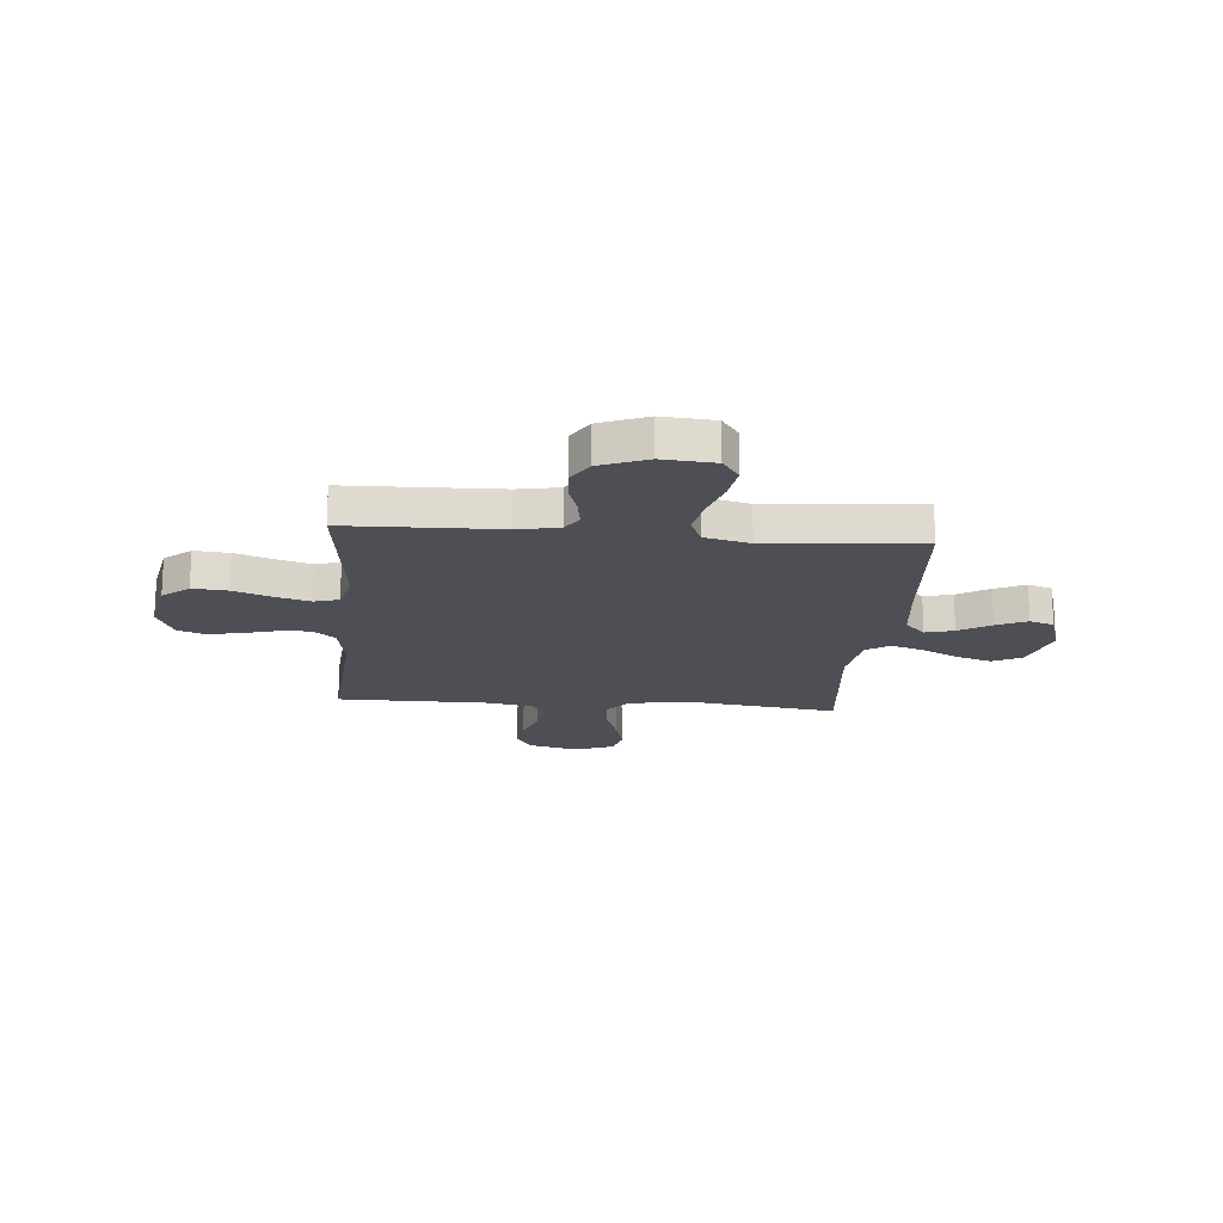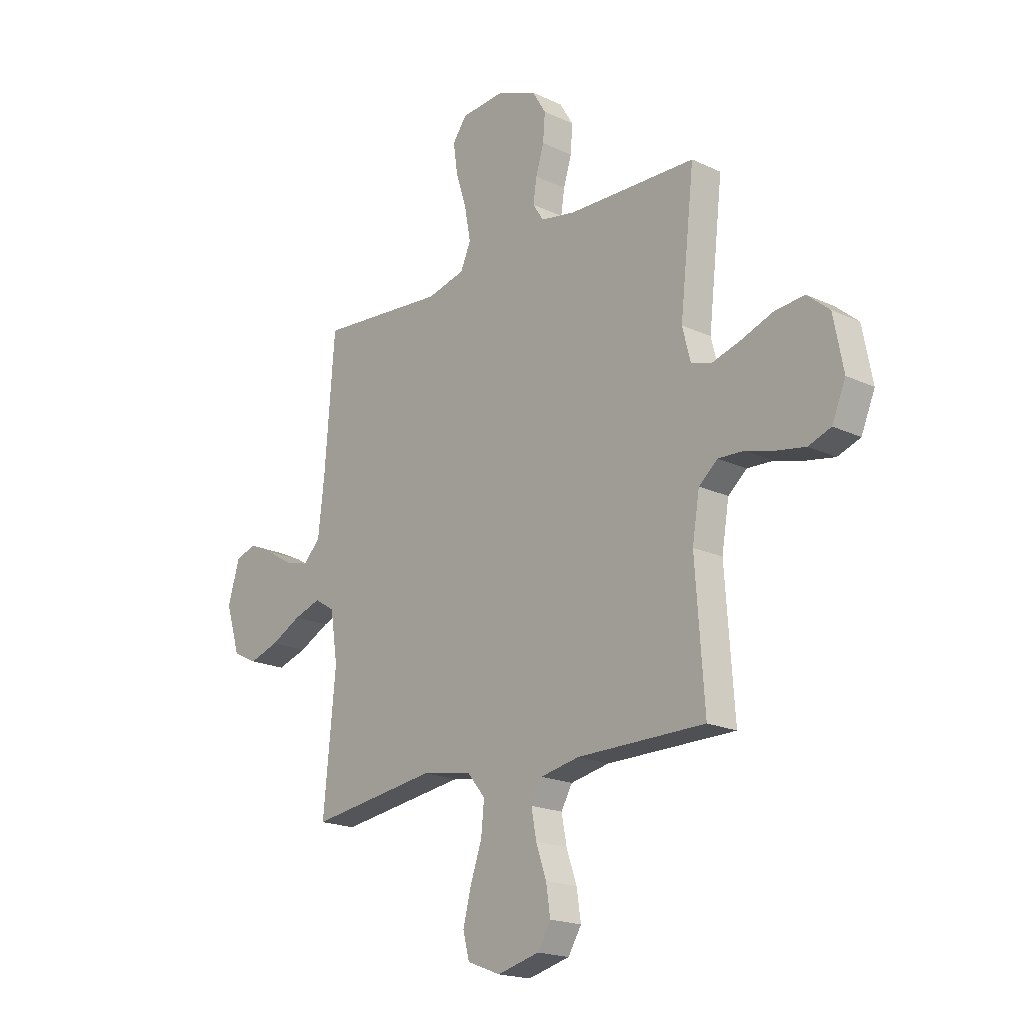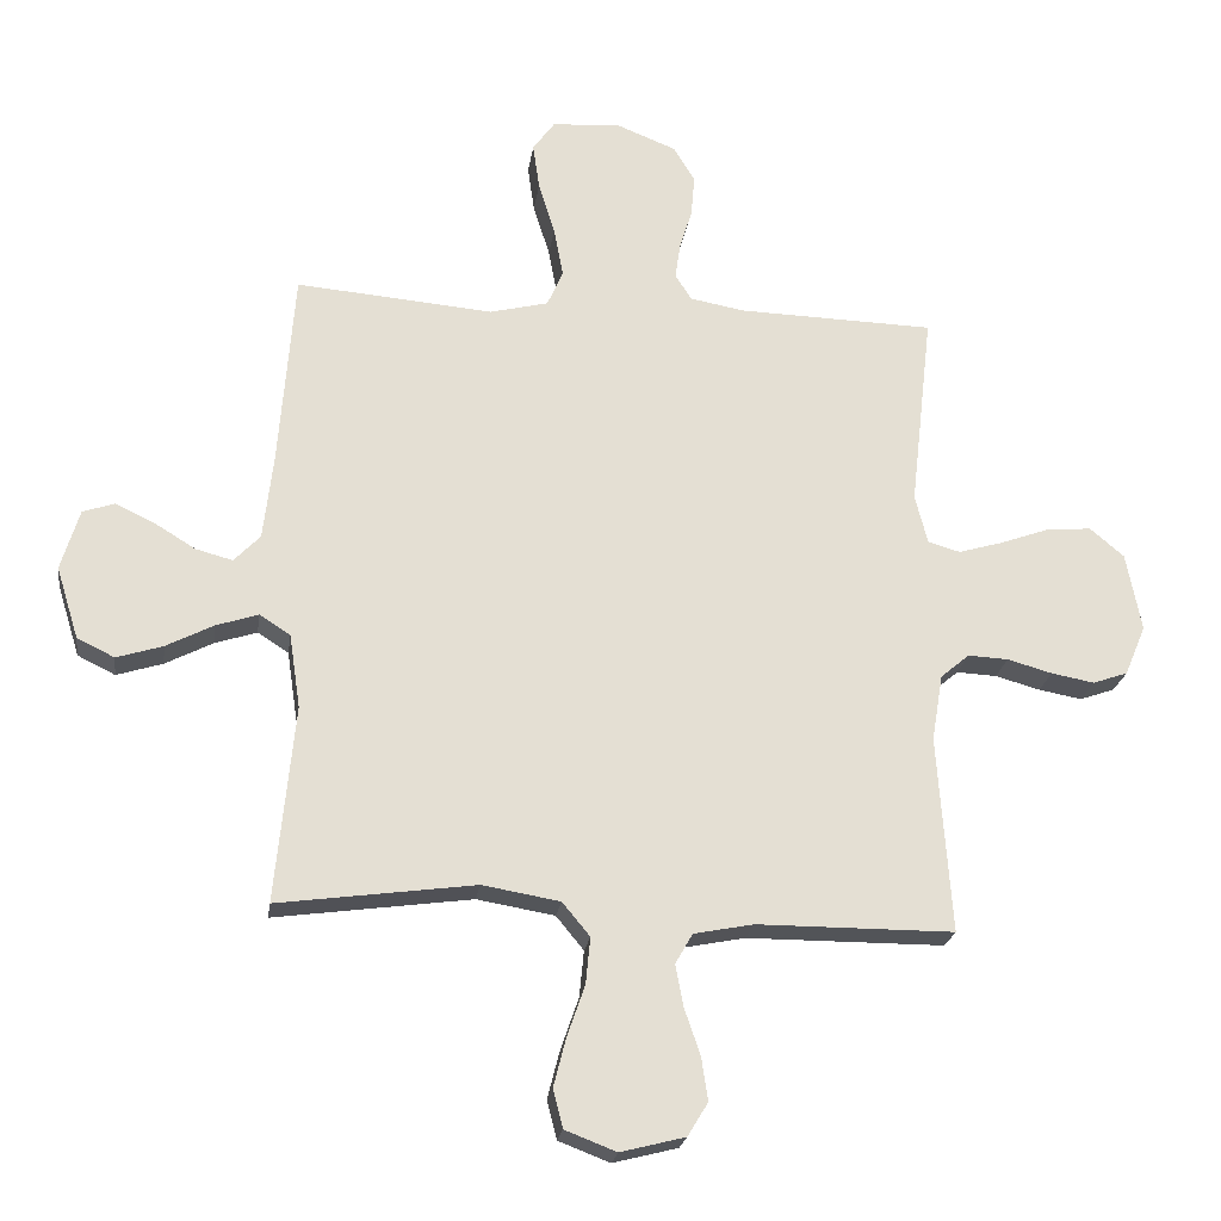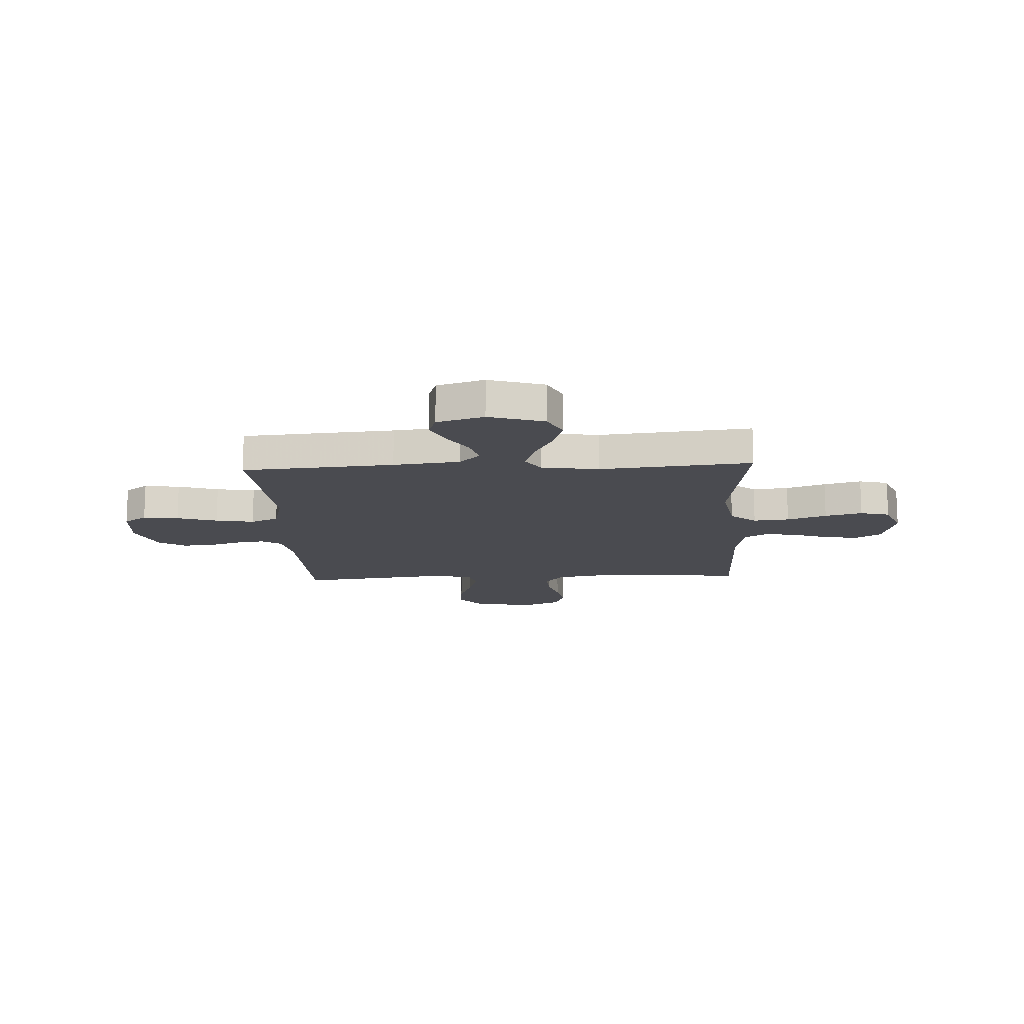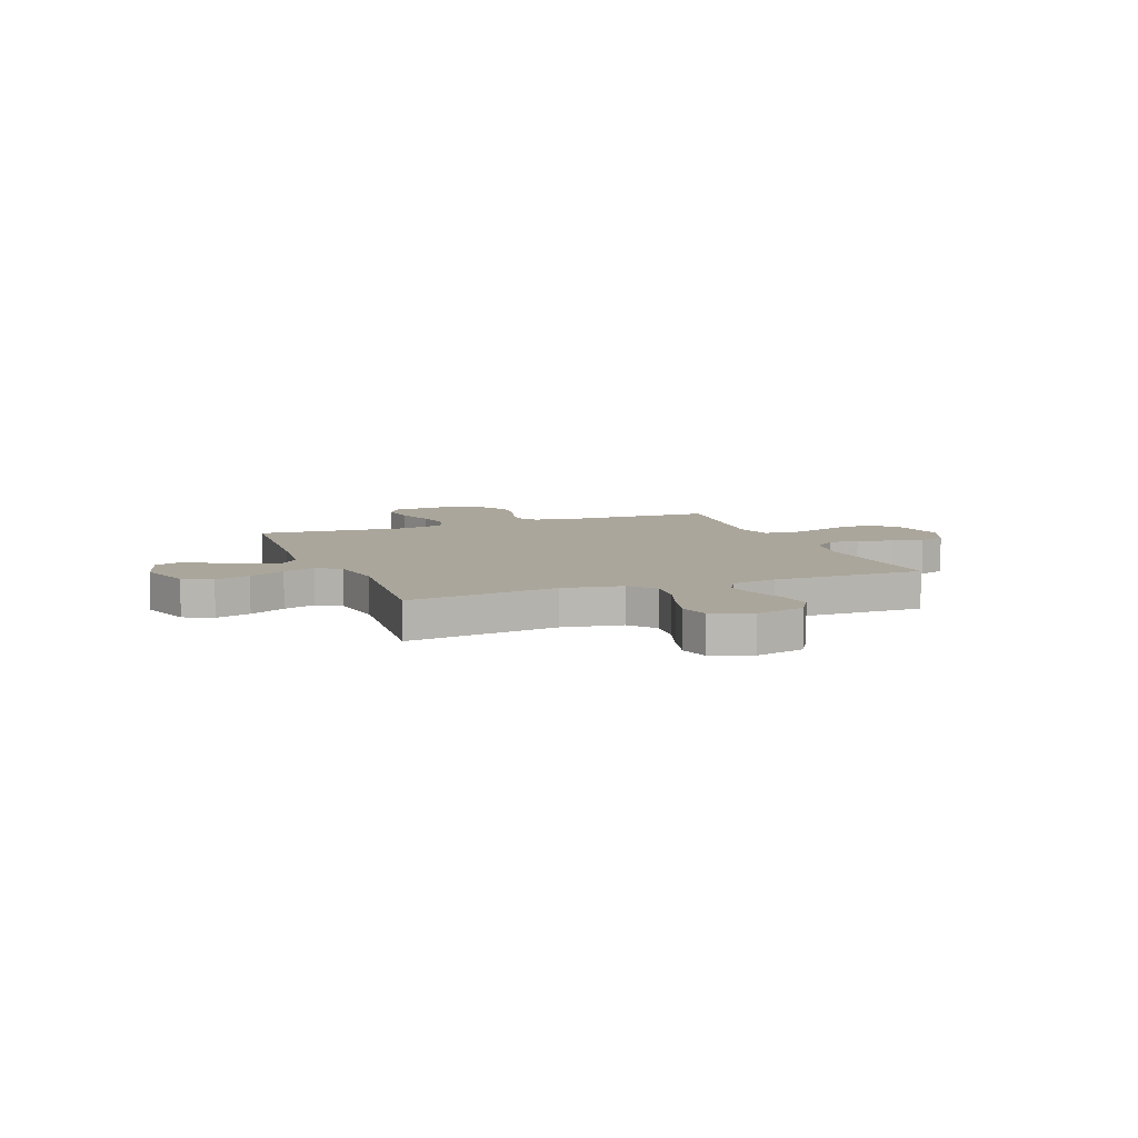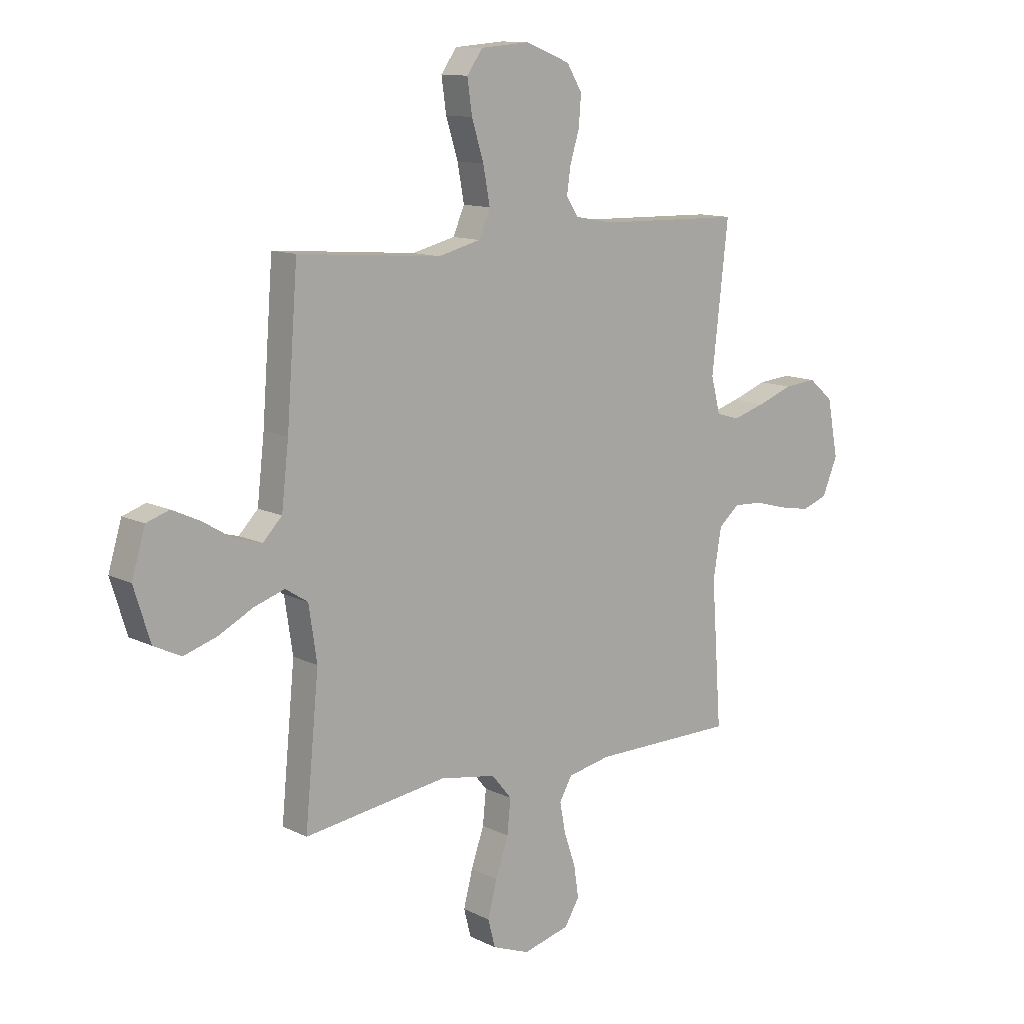
<metadata>
{"format":"obj","ext":"obj","renderer":"f3d","projection":"perspective","resolution":1024,"background":"white","views":[{"elev":-18.4,"azim":-4.9,"up":"+Y"},{"elev":-19.1,"azim":-131.7,"up":"+Z"},{"elev":-22.8,"azim":171.9,"up":"+Z"},{"elev":-14.4,"azim":93.0,"up":"+Y"},{"elev":7.9,"azim":158.9,"up":"+Y"},{"elev":12.0,"azim":139.4,"up":"+Z"}]}
</metadata>
<code>
v -0.5 0.07 -0.5
v -0.479 0.07 -0.2
v -0.496 0.07 -0.098
v -0.54 0.07 -0.061
v -0.601 0.07 -0.064
v -0.669 0.07 -0.083
v -0.735 0.07 -0.095
v -0.788 0.07 -0.076
v -0.82 0.07 0
v -0.797 0.07 0.12
v -0.745 0.07 0.164
v -0.676 0.07 0.158
v -0.602 0.07 0.131
v -0.534 0.07 0.111
v -0.485 0.07 0.125
v -0.466 0.07 0.2
v -0.5 0.07 0.5
v -0.2 0.07 0.508
v -0.118 0.07 0.523
v -0.093 0.07 0.562
v -0.101 0.07 0.617
v -0.12 0.07 0.679
v -0.125 0.07 0.742
v -0.093 0.07 0.795
v 0 0.07 0.832
v 0.103 0.07 0.824
v 0.136 0.07 0.778
v 0.126 0.07 0.708
v 0.101 0.07 0.628
v 0.087 0.07 0.552
v 0.111 0.07 0.497
v 0.2 0.07 0.475
v 0.5 0.07 0.5
v 0.523 0.07 0.2
v 0.538 0.07 0.069
v 0.578 0.07 0.028
v 0.634 0.07 0.043
v 0.696 0.07 0.081
v 0.756 0.07 0.109
v 0.804 0.07 0.093
v 0.832 0.07 0
v 0.798 0.07 -0.109
v 0.741 0.07 -0.137
v 0.671 0.07 -0.115
v 0.599 0.07 -0.078
v 0.535 0.07 -0.057
v 0.488 0.07 -0.087
v 0.471 0.07 -0.2
v 0.5 0.07 -0.5
v 0.2 0.07 -0.459
v 0.082 0.07 -0.479
v 0.04 0.07 -0.53
v 0.047 0.07 -0.601
v 0.074 0.07 -0.679
v 0.093 0.07 -0.753
v 0.078 0.07 -0.811
v 0 0.07 -0.841
v -0.098 0.07 -0.816
v -0.129 0.07 -0.765
v -0.119 0.07 -0.699
v -0.095 0.07 -0.629
v -0.083 0.07 -0.565
v -0.109 0.07 -0.519
v -0.2 0.07 -0.501
v -0.5 0 -0.5
v -0.479 0 -0.2
v -0.496 0 -0.098
v -0.54 0 -0.061
v -0.601 0 -0.064
v -0.669 0 -0.083
v -0.735 0 -0.095
v -0.788 0 -0.076
v -0.82 0 0
v -0.797 0 0.12
v -0.745 0 0.164
v -0.676 0 0.158
v -0.602 0 0.131
v -0.534 0 0.111
v -0.485 0 0.125
v -0.466 0 0.2
v -0.5 0 0.5
v -0.2 0 0.508
v -0.118 0 0.523
v -0.093 0 0.562
v -0.101 0 0.617
v -0.12 0 0.679
v -0.125 0 0.742
v -0.093 0 0.795
v 0 0 0.832
v 0.103 0 0.824
v 0.136 0 0.778
v 0.126 0 0.708
v 0.101 0 0.628
v 0.087 0 0.552
v 0.111 0 0.497
v 0.2 0 0.475
v 0.5 0 0.5
v 0.523 0 0.2
v 0.538 0 0.069
v 0.578 0 0.028
v 0.634 0 0.043
v 0.696 0 0.081
v 0.756 0 0.109
v 0.804 0 0.093
v 0.832 0 0
v 0.798 0 -0.109
v 0.741 0 -0.137
v 0.671 0 -0.115
v 0.599 0 -0.078
v 0.535 0 -0.057
v 0.488 0 -0.087
v 0.471 0 -0.2
v 0.5 0 -0.5
v 0.2 0 -0.459
v 0.082 0 -0.479
v 0.04 0 -0.53
v 0.047 0 -0.601
v 0.074 0 -0.679
v 0.093 0 -0.753
v 0.078 0 -0.811
v 0 0 -0.841
v -0.098 0 -0.816
v -0.129 0 -0.765
v -0.119 0 -0.699
v -0.095 0 -0.629
v -0.083 0 -0.565
v -0.109 0 -0.519
v -0.2 0 -0.501
f 59 60 61
f 58 59 61
f 57 58 61
f 56 57 61
f 55 56 61
f 54 55 61
f 53 54 61
f 52 53 61 62
f 51 52 62 63
f 48 49 50
f 47 48 50 51
f 43 44 45
f 42 43 45
f 41 42 45
f 40 41 45
f 39 40 45
f 38 39 45
f 37 38 45
f 36 37 45 46
f 35 36 46 47
f 32 33 34
f 51 63 64
f 47 51 64
f 35 47 64
f 34 35 64
f 32 34 64
f 31 32 64
f 27 28 29
f 26 27 29
f 25 26 29
f 24 25 29
f 23 24 29
f 22 23 29
f 21 22 29
f 16 17 18
f 15 16 18 19
f 11 12 13
f 10 11 13
f 9 10 13
f 8 9 13
f 7 8 13
f 6 7 13
f 5 6 13
f 4 5 13 14
f 3 4 14 15
f 64 1 2
f 31 64 2
f 30 31 2
f 20 21 29 30
f 30 2 3
f 20 30 3
f 19 20 3
f 3 15 19
f 125 124 123
f 125 123 122
f 125 122 121
f 125 121 120
f 125 120 119
f 125 119 118
f 125 118 117
f 126 125 117 116
f 127 126 116 115
f 114 113 112
f 115 114 112 111
f 109 108 107
f 109 107 106
f 109 106 105
f 109 105 104
f 109 104 103
f 109 103 102
f 109 102 101
f 110 109 101 100
f 111 110 100 99
f 98 97 96
f 128 127 115
f 128 115 111
f 128 111 99
f 128 99 98
f 128 98 96
f 128 96 95
f 93 92 91
f 93 91 90
f 93 90 89
f 93 89 88
f 93 88 87
f 93 87 86
f 93 86 85
f 82 81 80
f 83 82 80 79
f 77 76 75
f 77 75 74
f 77 74 73
f 77 73 72
f 77 72 71
f 77 71 70
f 77 70 69
f 78 77 69 68
f 79 78 68 67
f 66 65 128
f 66 128 95
f 66 95 94
f 94 93 85 84
f 67 66 94
f 67 94 84
f 67 84 83
f 83 79 67
f 1 65 66 2
f 2 66 67 3
f 3 67 68 4
f 4 68 69 5
f 5 69 70 6
f 6 70 71 7
f 7 71 72 8
f 8 72 73 9
f 9 73 74 10
f 10 74 75 11
f 11 75 76 12
f 12 76 77 13
f 13 77 78 14
f 14 78 79 15
f 15 79 80 16
f 16 80 81 17
f 17 81 82 18
f 18 82 83 19
f 19 83 84 20
f 20 84 85 21
f 21 85 86 22
f 22 86 87 23
f 23 87 88 24
f 24 88 89 25
f 25 89 90 26
f 26 90 91 27
f 27 91 92 28
f 28 92 93 29
f 29 93 94 30
f 30 94 95 31
f 31 95 96 32
f 32 96 97 33
f 33 97 98 34
f 34 98 99 35
f 35 99 100 36
f 36 100 101 37
f 37 101 102 38
f 38 102 103 39
f 39 103 104 40
f 40 104 105 41
f 41 105 106 42
f 42 106 107 43
f 43 107 108 44
f 44 108 109 45
f 45 109 110 46
f 46 110 111 47
f 47 111 112 48
f 48 112 113 49
f 49 113 114 50
f 50 114 115 51
f 51 115 116 52
f 52 116 117 53
f 53 117 118 54
f 54 118 119 55
f 55 119 120 56
f 56 120 121 57
f 57 121 122 58
f 58 122 123 59
f 59 123 124 60
f 60 124 125 61
f 61 125 126 62
f 62 126 127 63
f 63 127 128 64
f 64 128 65 1

</code>
